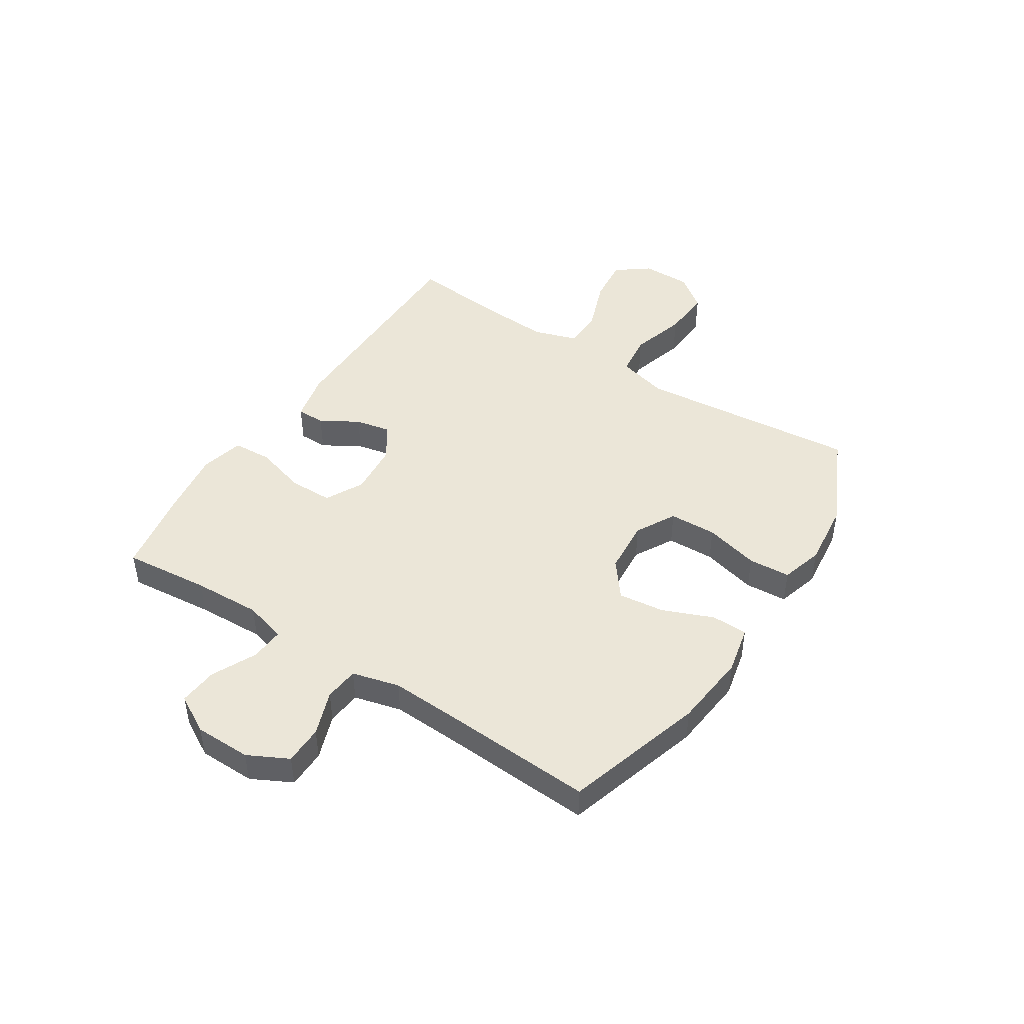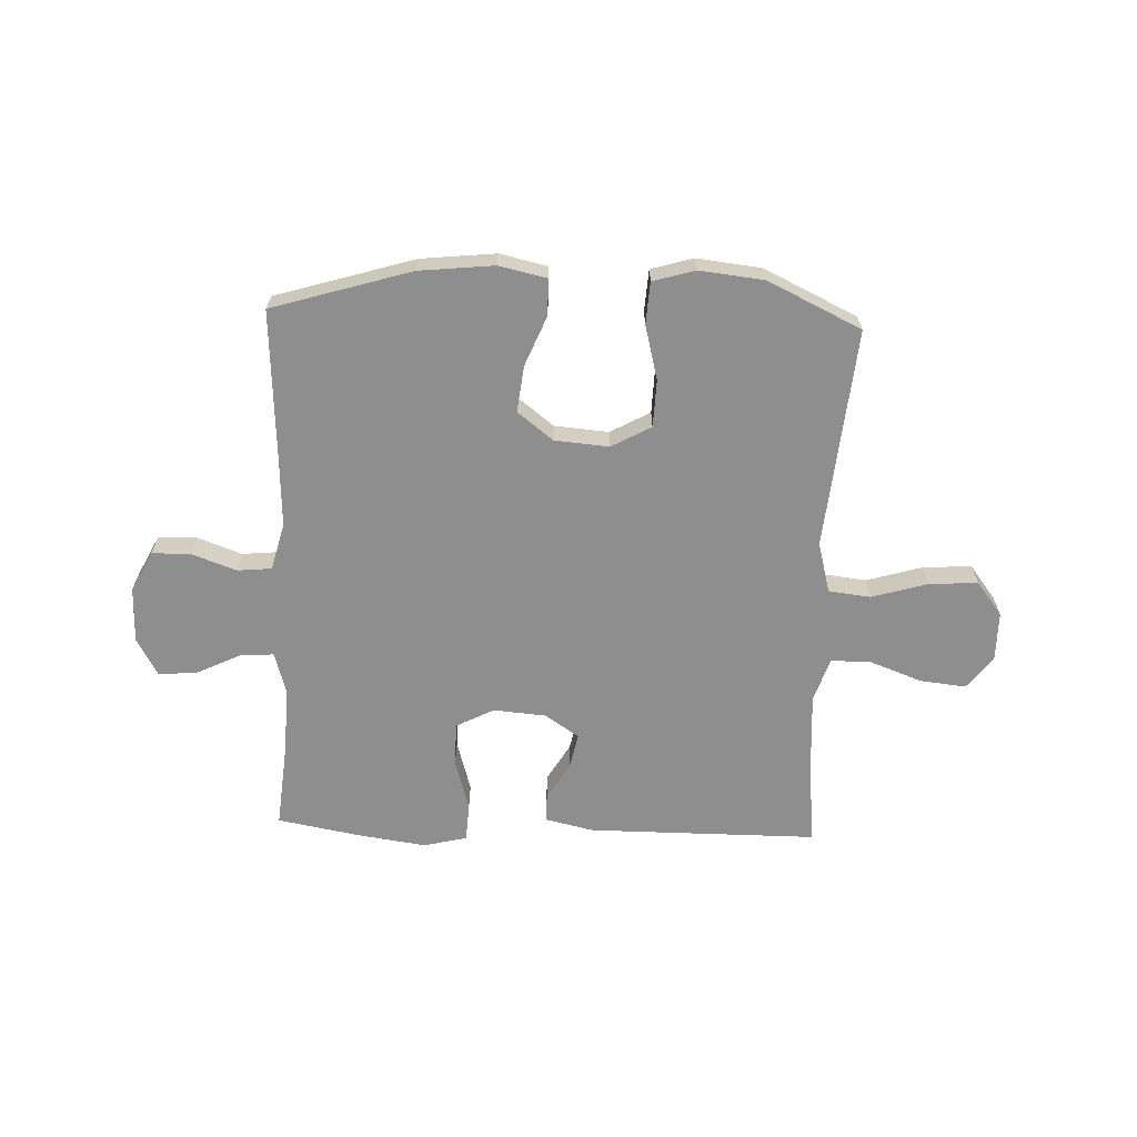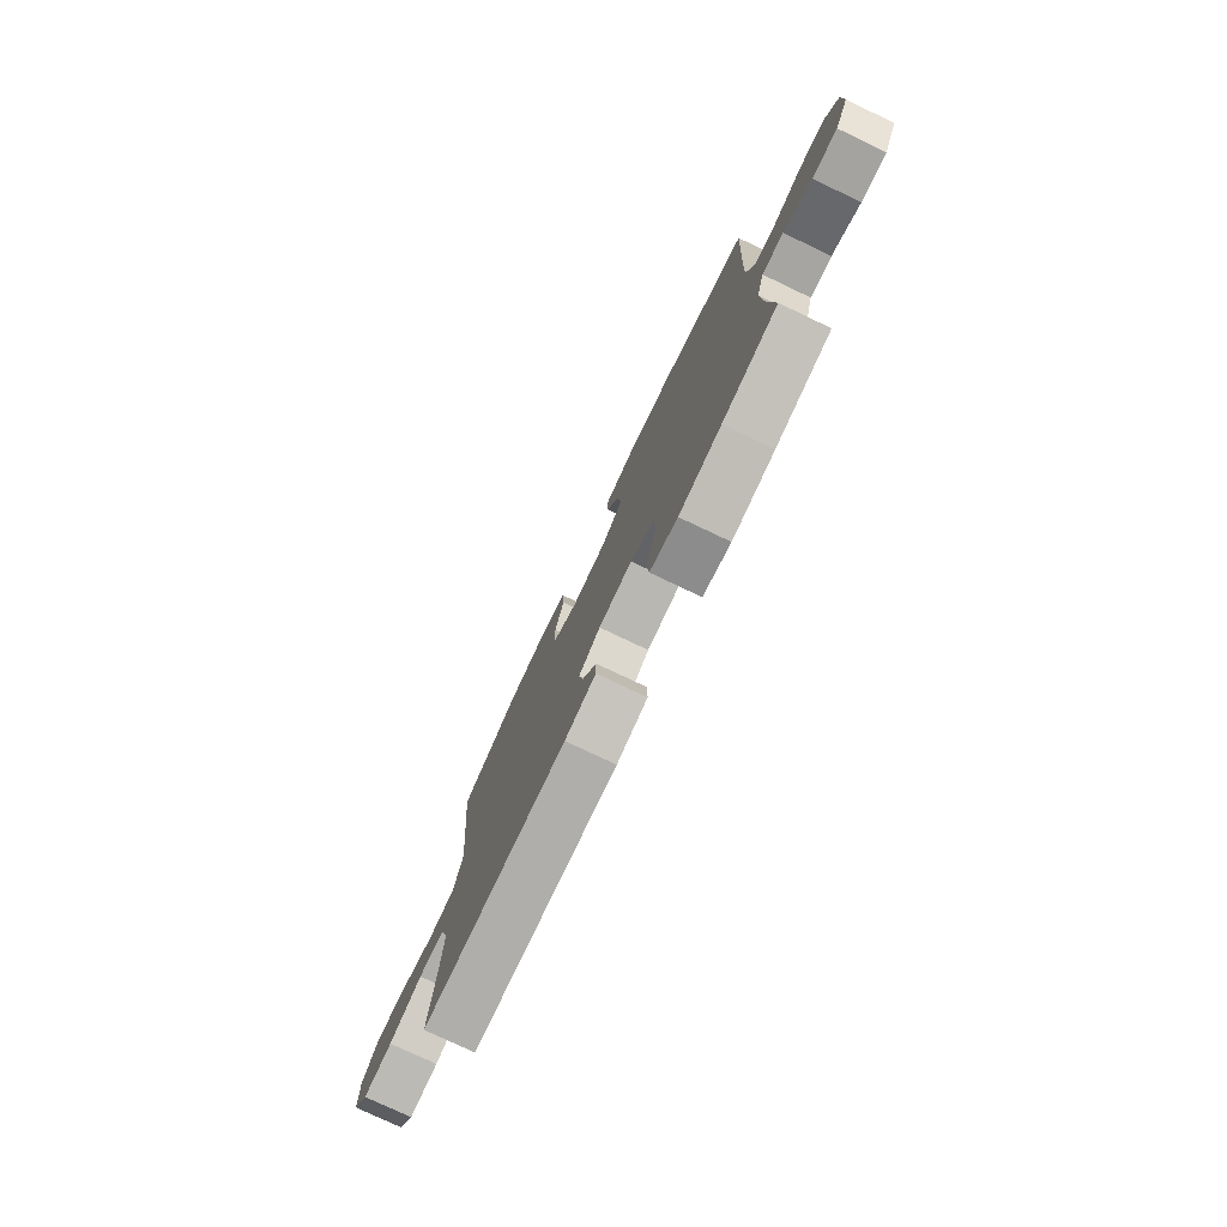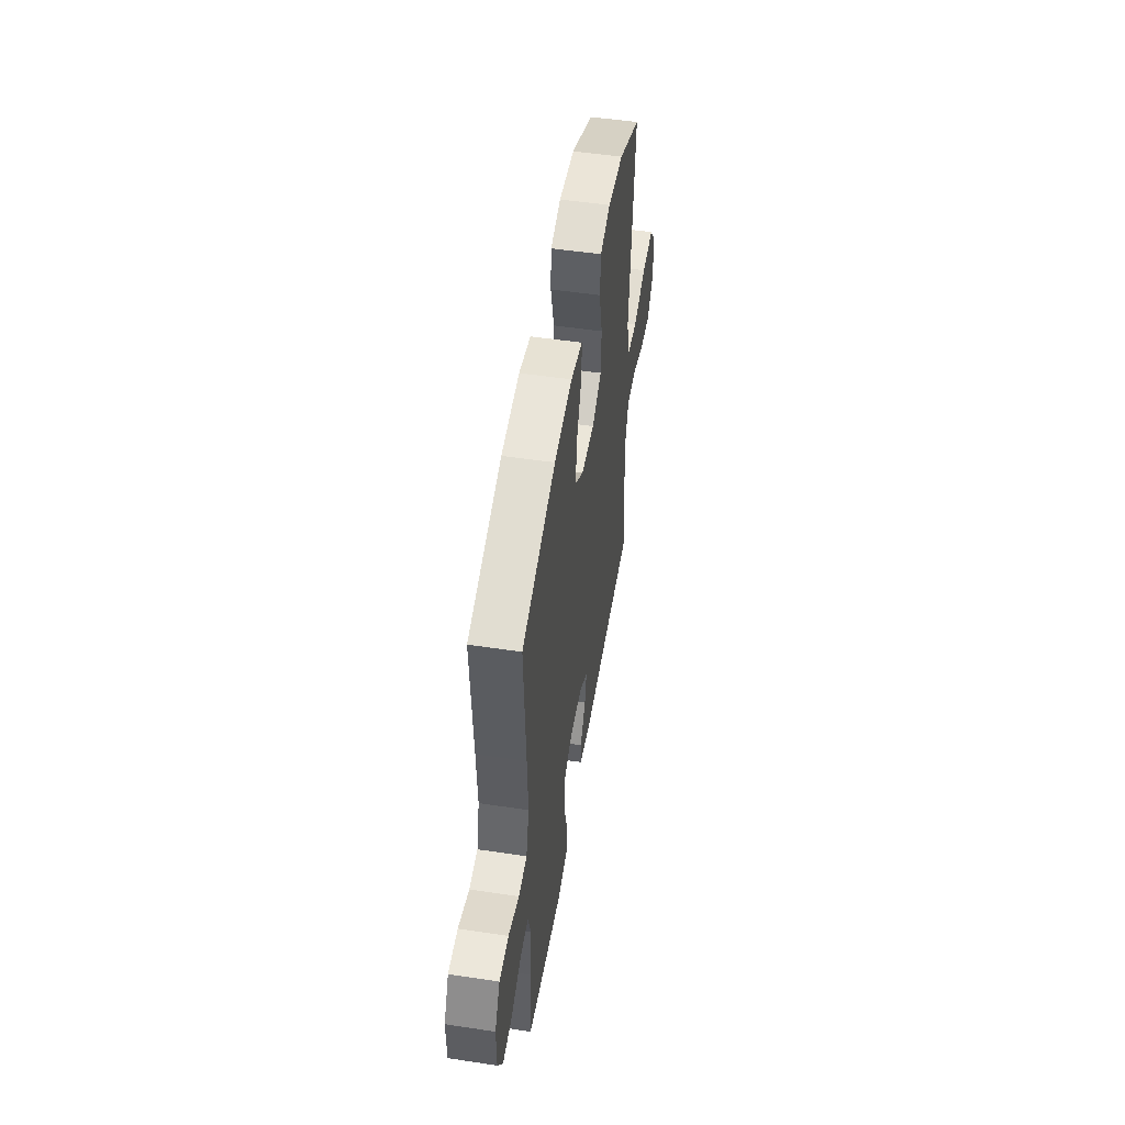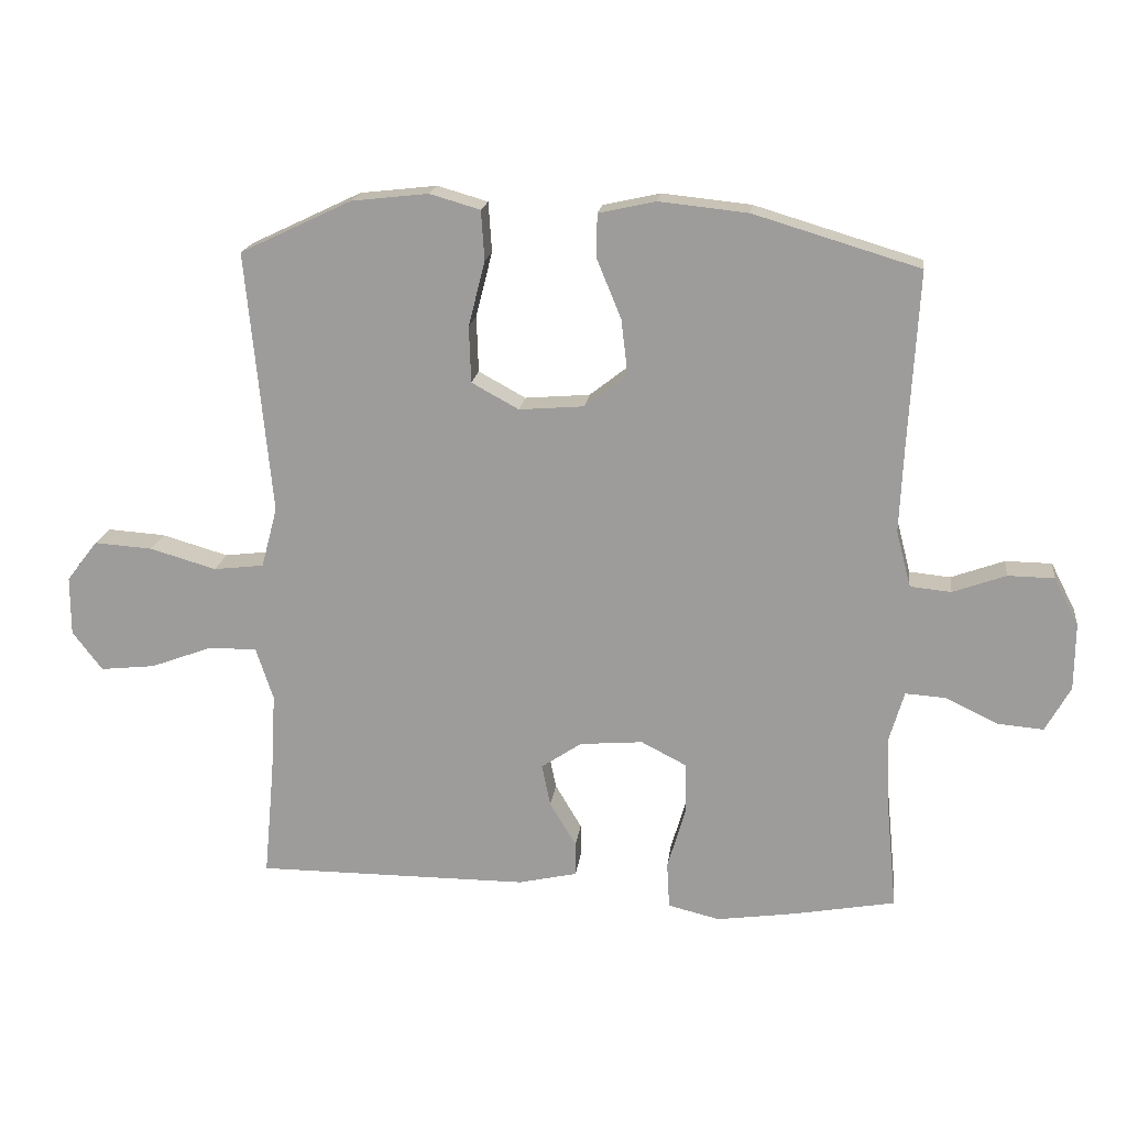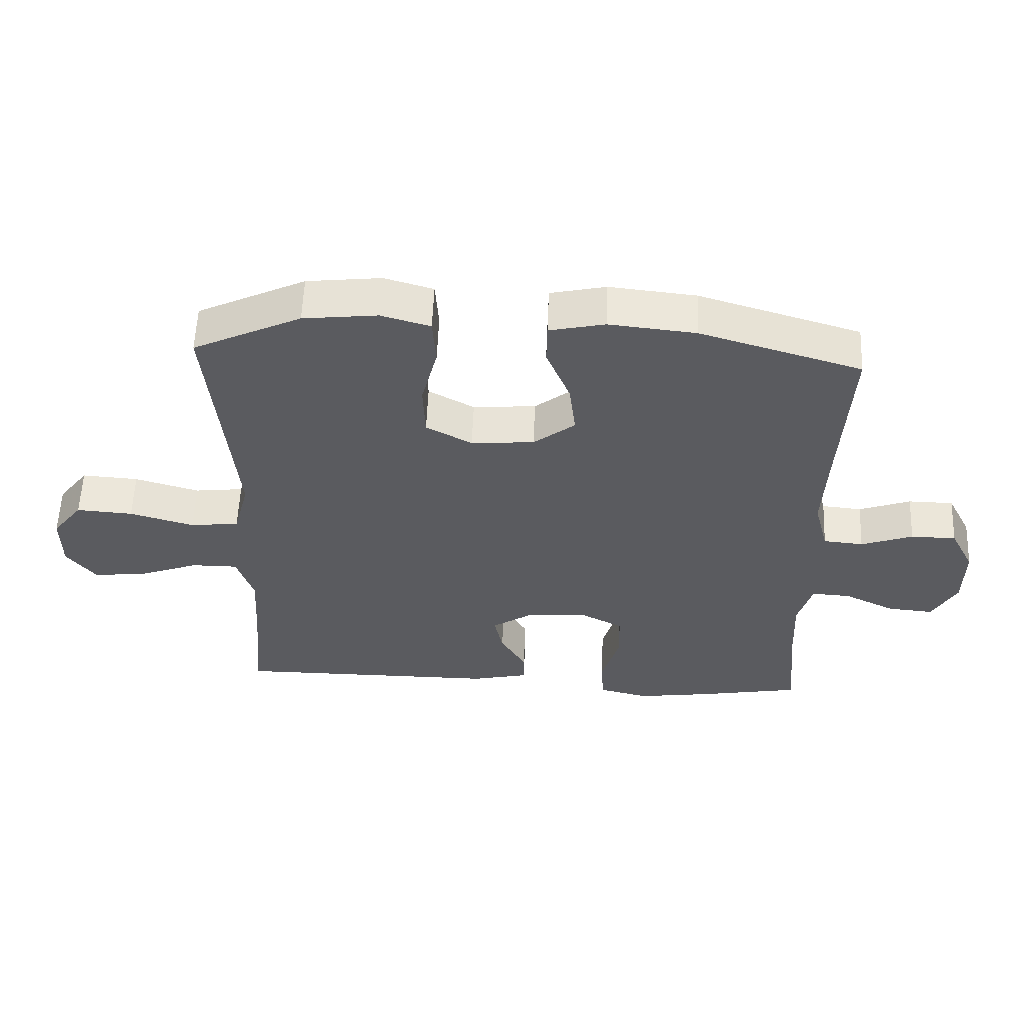
<metadata>
{"format":"obj","ext":"obj","renderer":"f3d","projection":"perspective","resolution":1024,"background":"white","views":[{"elev":46.1,"azim":-57.1,"up":"+Y"},{"elev":-65.0,"azim":-2.1,"up":"+Y"},{"elev":-77.6,"azim":-115.4,"up":"+Z"},{"elev":51.4,"azim":-80.7,"up":"+Z"},{"elev":18.3,"azim":-172.8,"up":"+Z"},{"elev":57.0,"azim":-177.7,"up":"+Z"}]}
</metadata>
<code>
v 0.5 0.07 0.5
v 0.475 0.07 0.24
v 0.462 0.07 0.104
v 0.486 0.07 0.013
v 0.562 0.07 0.004
v 0.662 0.07 0.033
v 0.75 0.07 0.039
v 0.797 0.07 -0.022
v 0.797 0.07 -0.111
v 0.752 0.07 -0.17
v 0.669 0.07 -0.161
v 0.575 0.07 -0.126
v 0.503 0.07 -0.126
v 0.477 0.07 -0.205
v 0.484 0.07 -0.328
v 0.5 0.07 -0.5
v 0.088 0.07 -0.5
v 0 0.07 -0.48
v 0 0.07 -0.429
v 0.04 0.07 -0.362
v 0.053 0.07 -0.299
v -0.008 0.07 -0.258
v -0.103 0.07 -0.25
v -0.171 0.07 -0.285
v -0.172 0.07 -0.364
v -0.145 0.07 -0.456
v -0.149 0.07 -0.526
v -0.227 0.07 -0.545
v -0.346 0.07 -0.528
v -0.5 0.07 -0.5
v -0.485 0.07 -0.346
v -0.48 0.07 -0.225
v -0.502 0.07 -0.15
v -0.562 0.07 -0.154
v -0.641 0.07 -0.192
v -0.711 0.07 -0.198
v -0.749 0.07 -0.13
v -0.75 0.07 -0.029
v -0.713 0.07 0.043
v -0.643 0.07 0.044
v -0.563 0.07 0.015
v -0.501 0.07 0.021
v -0.479 0.07 0.106
v -0.485 0.07 0.235
v -0.5 0.07 0.5
v -0.25 0.07 0.575
v -0.116 0.07 0.589
v -0.03 0.07 0.57
v -0.029 0.07 0.505
v -0.066 0.07 0.415
v -0.076 0.07 0.332
v -0.012 0.07 0.282
v 0.086 0.07 0.274
v 0.157 0.07 0.313
v 0.16 0.07 0.398
v 0.135 0.07 0.496
v 0.14 0.07 0.571
v 0.216 0.07 0.593
v 0.332 0.07 0.58
v 0.5 0 0.5
v 0.475 0 0.24
v 0.462 0 0.104
v 0.486 0 0.013
v 0.562 0 0.004
v 0.662 0 0.033
v 0.75 0 0.039
v 0.797 0 -0.022
v 0.797 0 -0.111
v 0.752 0 -0.17
v 0.669 0 -0.161
v 0.575 0 -0.126
v 0.503 0 -0.126
v 0.477 0 -0.205
v 0.484 0 -0.328
v 0.5 0 -0.5
v 0.088 0 -0.5
v 0 0 -0.48
v 0 0 -0.429
v 0.04 0 -0.362
v 0.053 0 -0.299
v -0.008 0 -0.258
v -0.103 0 -0.25
v -0.171 0 -0.285
v -0.172 0 -0.364
v -0.145 0 -0.456
v -0.149 0 -0.526
v -0.227 0 -0.545
v -0.346 0 -0.528
v -0.5 0 -0.5
v -0.485 0 -0.346
v -0.48 0 -0.225
v -0.502 0 -0.15
v -0.562 0 -0.154
v -0.641 0 -0.192
v -0.711 0 -0.198
v -0.749 0 -0.13
v -0.75 0 -0.029
v -0.713 0 0.043
v -0.643 0 0.044
v -0.563 0 0.015
v -0.501 0 0.021
v -0.479 0 0.106
v -0.485 0 0.235
v -0.5 0 0.5
v -0.25 0 0.575
v -0.116 0 0.589
v -0.03 0 0.57
v -0.029 0 0.505
v -0.066 0 0.415
v -0.076 0 0.332
v -0.012 0 0.282
v 0.086 0 0.274
v 0.157 0 0.313
v 0.16 0 0.398
v 0.135 0 0.496
v 0.14 0 0.571
v 0.216 0 0.593
v 0.332 0 0.58
f 59 1 2
f 58 59 2
f 57 58 2
f 56 57 2
f 55 56 2
f 54 55 2 3
f 53 54 3 4
f 52 53 4
f 48 49 50
f 47 48 50
f 46 47 50
f 45 46 50
f 44 45 50
f 43 44 50 51
f 42 43 51 52
f 39 40 41
f 38 39 41
f 37 38 41
f 36 37 41
f 35 36 41
f 34 35 41
f 33 34 41 42
f 42 52 4
f 33 42 4
f 32 33 4
f 29 30 31
f 28 29 31
f 27 28 31
f 26 27 31
f 25 26 31
f 24 25 31 32
f 18 19 20
f 17 18 20
f 16 17 20
f 15 16 20
f 14 15 20 21
f 13 14 21 22
f 10 11 12
f 9 10 12
f 8 9 12
f 7 8 12
f 6 7 12
f 5 6 12
f 5 12 13
f 13 22 23
f 5 13 23
f 4 5 23
f 23 24 32
f 4 23 32
f 61 60 118
f 61 118 117
f 61 117 116
f 61 116 115
f 61 115 114
f 62 61 114 113
f 63 62 113 112
f 63 112 111
f 109 108 107
f 109 107 106
f 109 106 105
f 109 105 104
f 109 104 103
f 110 109 103 102
f 111 110 102 101
f 100 99 98
f 100 98 97
f 100 97 96
f 100 96 95
f 100 95 94
f 100 94 93
f 101 100 93 92
f 63 111 101
f 63 101 92
f 63 92 91
f 90 89 88
f 90 88 87
f 90 87 86
f 90 86 85
f 90 85 84
f 91 90 84 83
f 79 78 77
f 79 77 76
f 79 76 75
f 79 75 74
f 80 79 74 73
f 81 80 73 72
f 71 70 69
f 71 69 68
f 71 68 67
f 71 67 66
f 71 66 65
f 71 65 64
f 72 71 64
f 82 81 72
f 82 72 64
f 82 64 63
f 91 83 82
f 91 82 63
f 1 60 61 2
f 2 61 62 3
f 3 62 63 4
f 4 63 64 5
f 5 64 65 6
f 6 65 66 7
f 7 66 67 8
f 8 67 68 9
f 9 68 69 10
f 10 69 70 11
f 11 70 71 12
f 12 71 72 13
f 13 72 73 14
f 14 73 74 15
f 15 74 75 16
f 16 75 76 17
f 17 76 77 18
f 18 77 78 19
f 19 78 79 20
f 20 79 80 21
f 21 80 81 22
f 22 81 82 23
f 23 82 83 24
f 24 83 84 25
f 25 84 85 26
f 26 85 86 27
f 27 86 87 28
f 28 87 88 29
f 29 88 89 30
f 30 89 90 31
f 31 90 91 32
f 32 91 92 33
f 33 92 93 34
f 34 93 94 35
f 35 94 95 36
f 36 95 96 37
f 37 96 97 38
f 38 97 98 39
f 39 98 99 40
f 40 99 100 41
f 41 100 101 42
f 42 101 102 43
f 43 102 103 44
f 44 103 104 45
f 45 104 105 46
f 46 105 106 47
f 47 106 107 48
f 48 107 108 49
f 49 108 109 50
f 50 109 110 51
f 51 110 111 52
f 52 111 112 53
f 53 112 113 54
f 54 113 114 55
f 55 114 115 56
f 56 115 116 57
f 57 116 117 58
f 58 117 118 59
f 59 118 60 1

</code>
